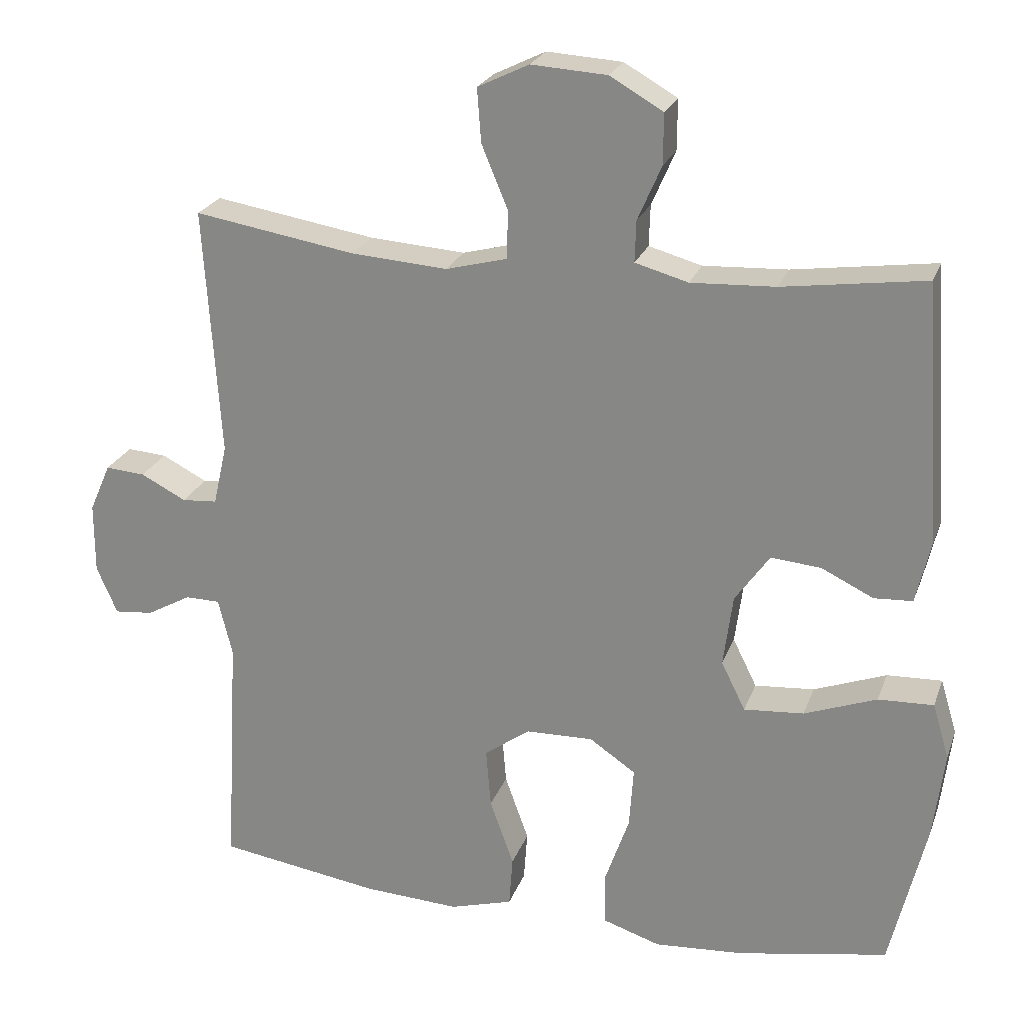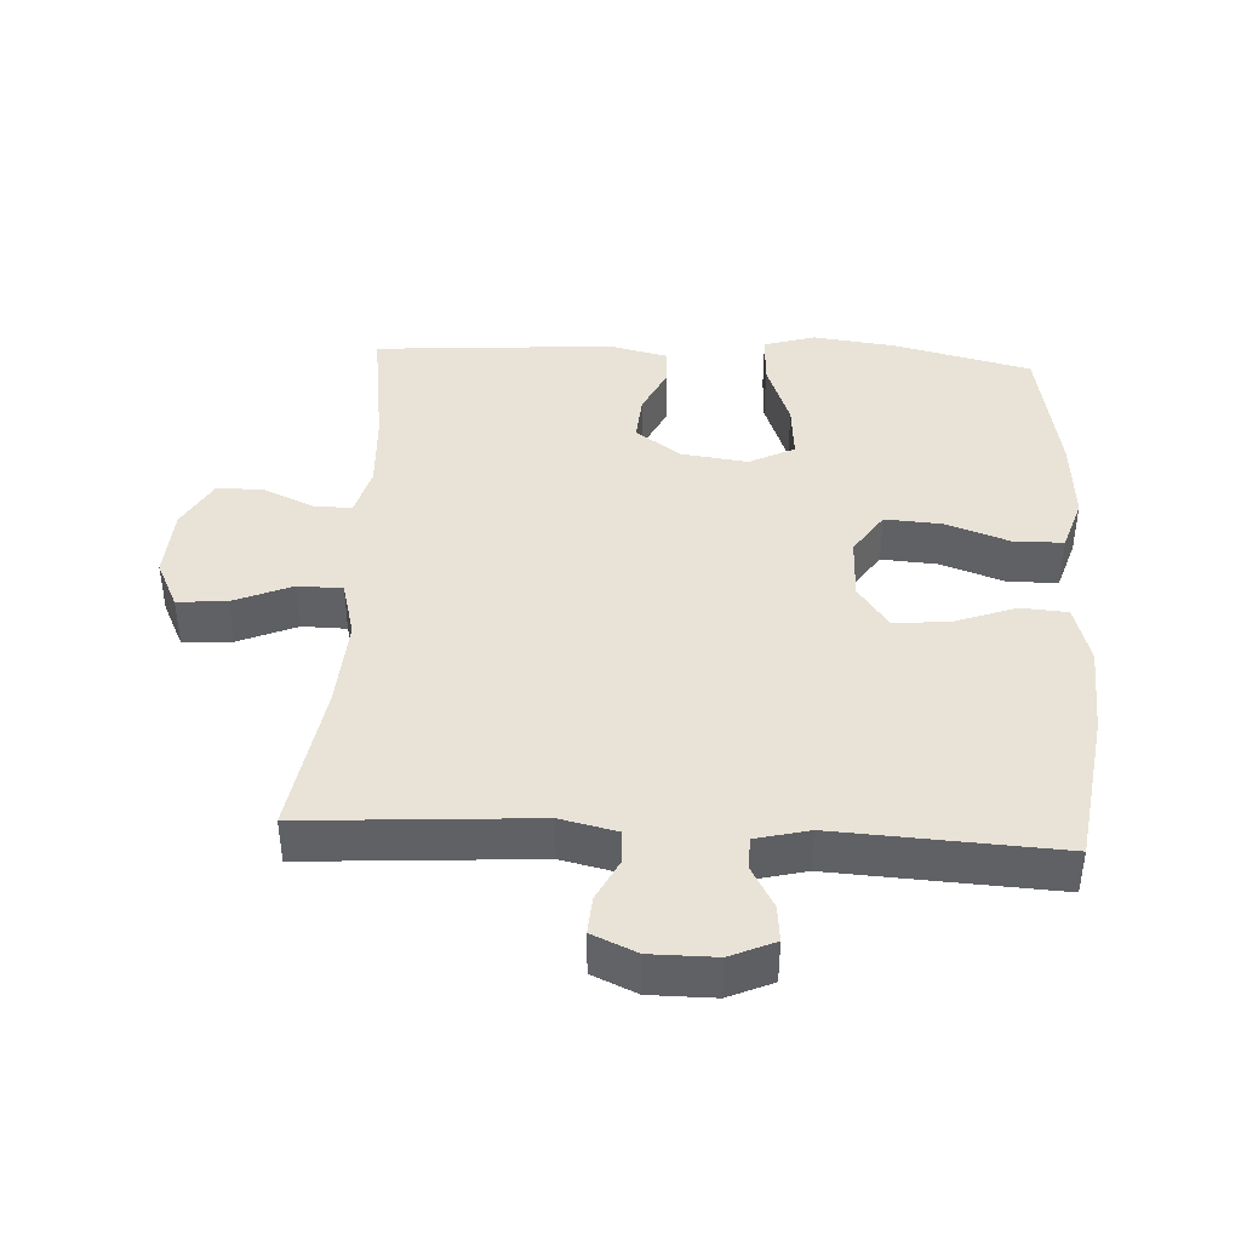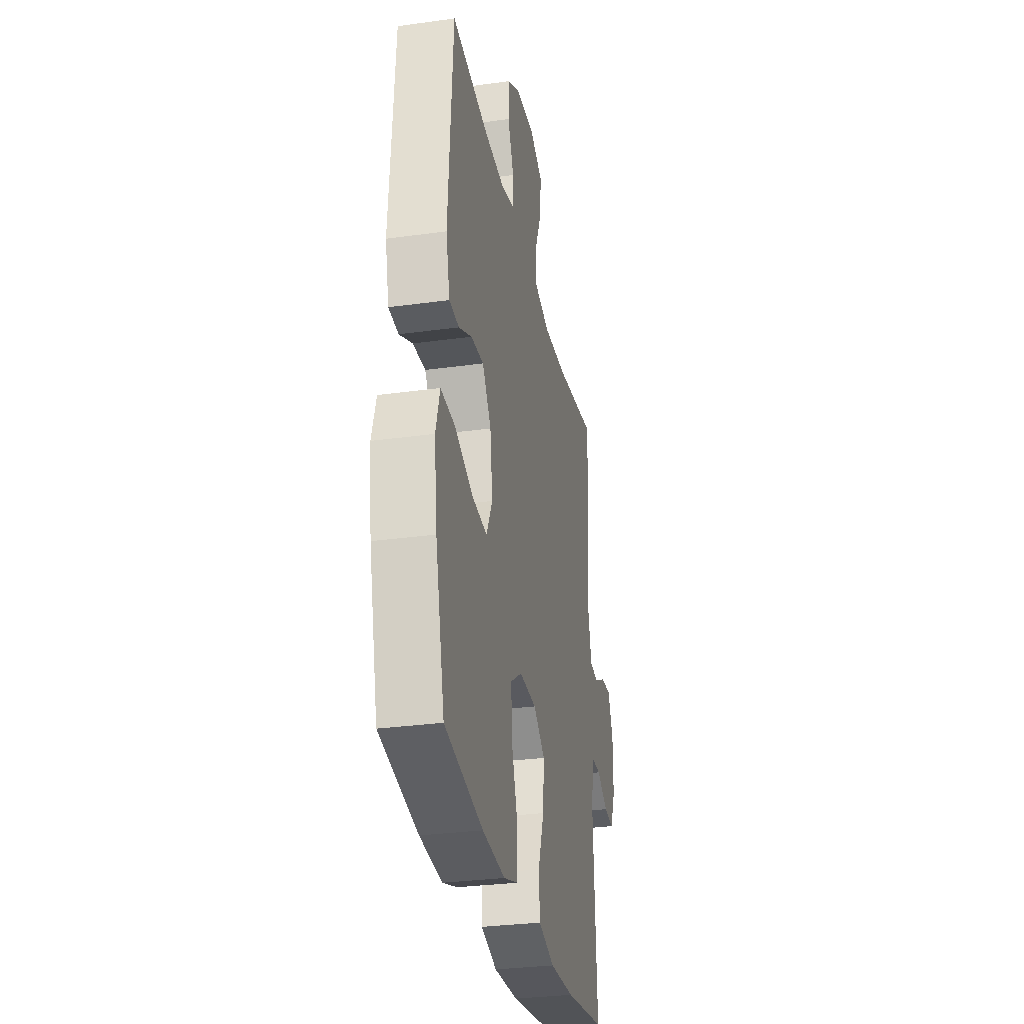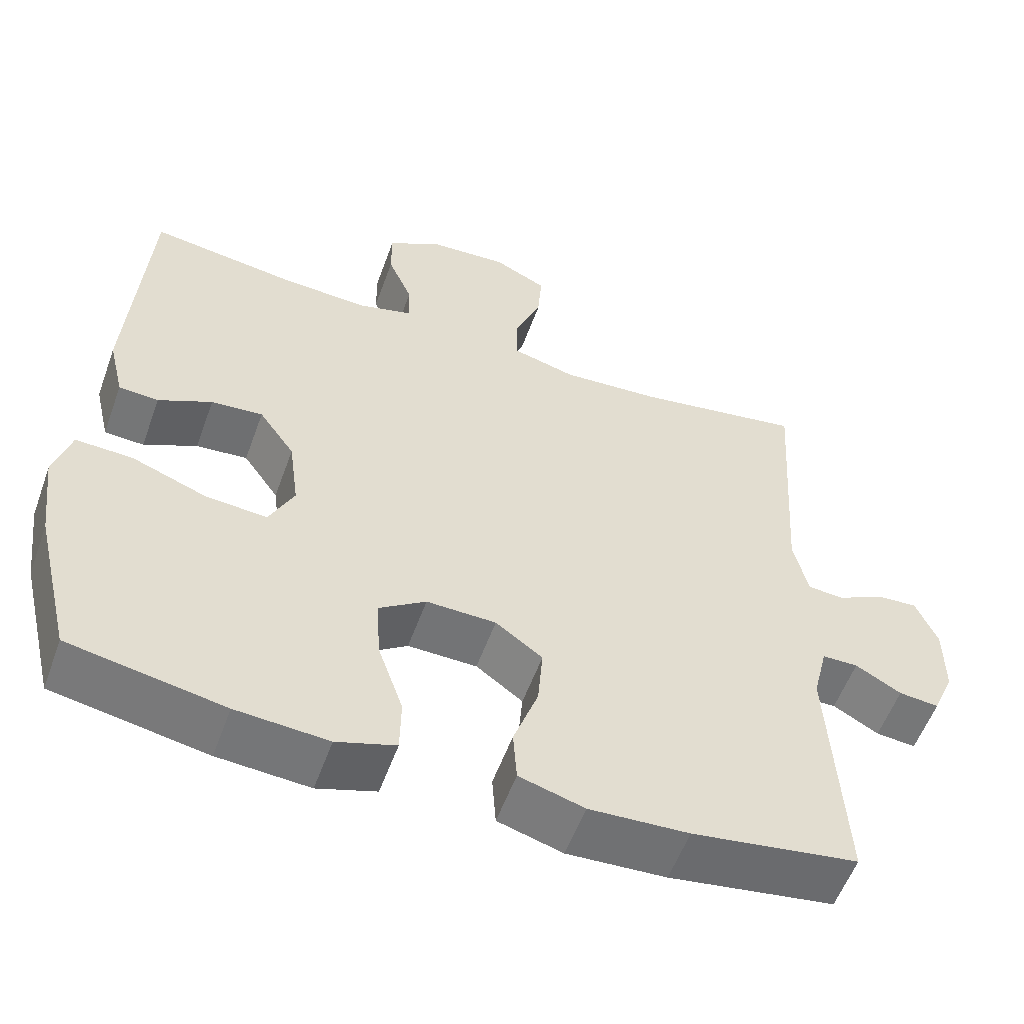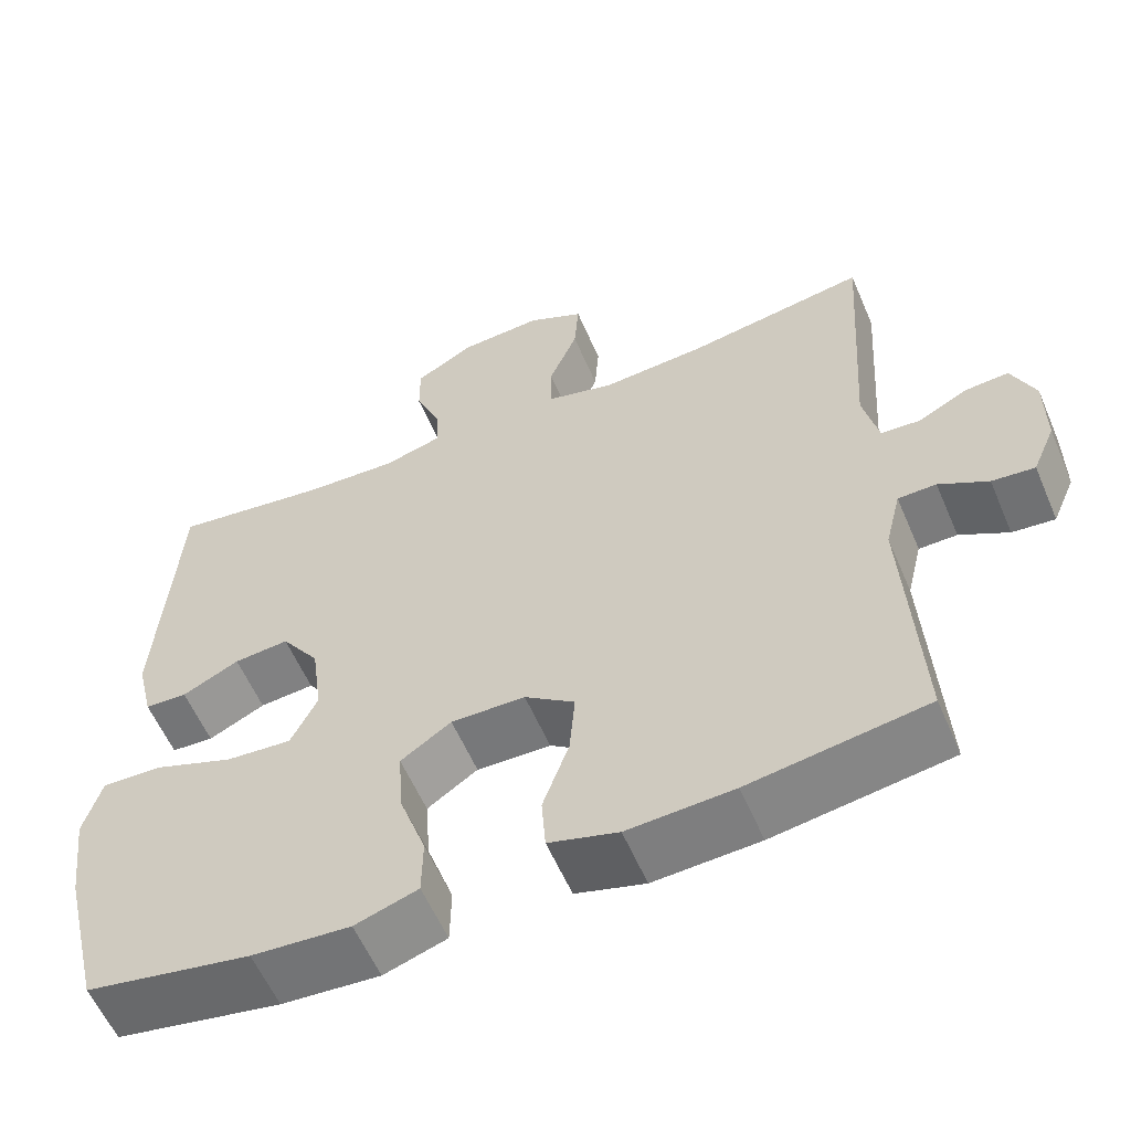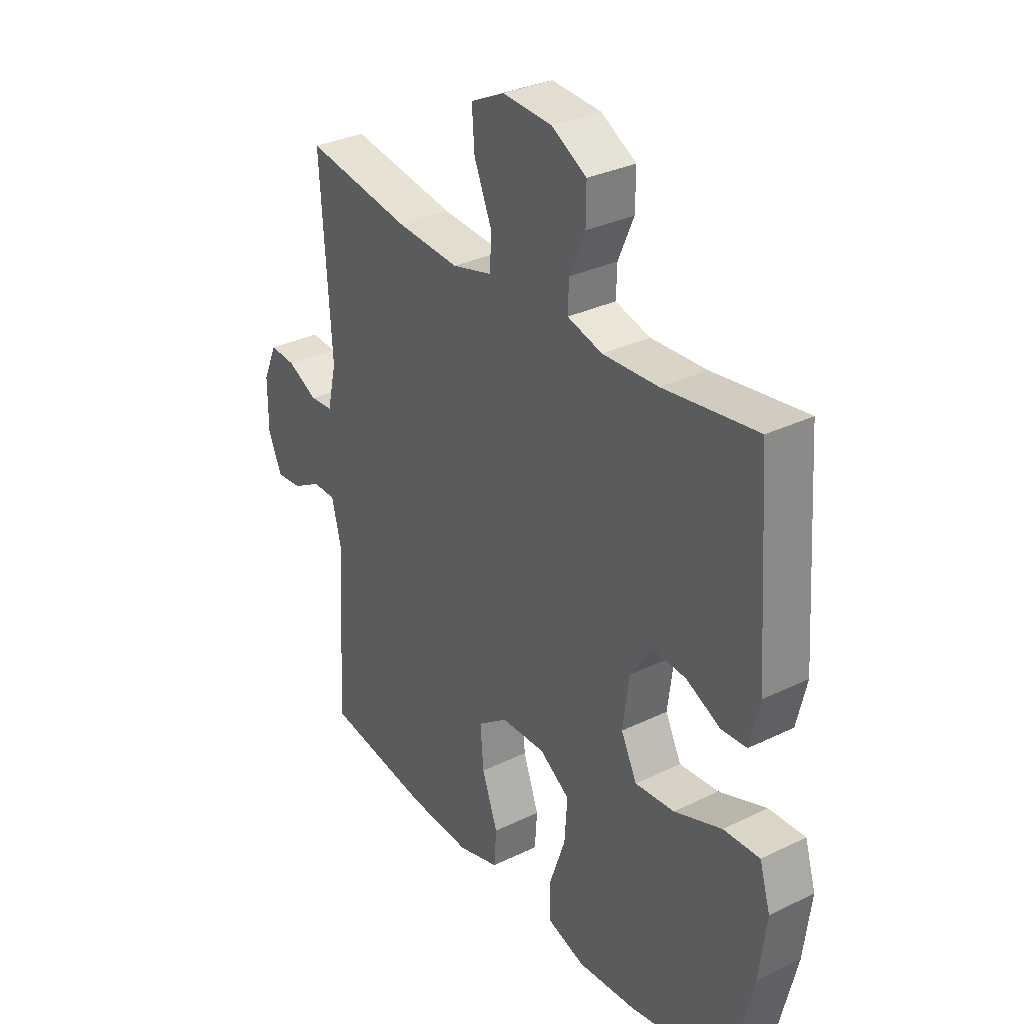
<metadata>
{"format":"obj","ext":"obj","renderer":"f3d","projection":"perspective","resolution":1024,"background":"white","views":[{"elev":23.5,"azim":-162.9,"up":"+Z"},{"elev":41.9,"azim":93.0,"up":"+Y"},{"elev":-30.6,"azim":-78.7,"up":"+Z"},{"elev":-55.9,"azim":-19.8,"up":"+Z"},{"elev":-58.1,"azim":23.1,"up":"+Z"},{"elev":31.7,"azim":-124.5,"up":"+Z"}]}
</metadata>
<code>
o path7260
v -0.3123 0.0375 -0.5612
v -0.1887 0.0375 -0.5699
v -0.1094 0.0375 -0.5441
v -0.1081 0.0375 -0.4704
v -0.1416 0.0375 -0.3741
v -0.1476 0.0375 -0.2899
v -0.08387 0.0375 -0.2467
v 0.009644 0.0375 -0.2489
v 0.07273 0.0375 -0.2945
v 0.06591 0.0375 -0.3769
v 0.03281 0.0375 -0.4691
v 0.03783 0.0375 -0.5393
v 0.1253 0.0375 -0.5645
v 0.2589 0.0375 -0.5574
v 0.4821 0.0375 -0.5233
v 0.4632 0.0375 -0.1896
v 0.4828 0.0375 -0.11
v 0.531 0.0375 -0.1094
v 0.5925 0.0375 -0.1436
v 0.6463 0.0375 -0.1489
v 0.6751 0.0375 -0.08243
v 0.6749 0.0375 0.01507
v 0.6456 0.0375 0.0821
v 0.5905 0.0375 0.07803
v 0.5277 0.0375 0.04591
v 0.4789 0.0375 0.04968
v 0.4598 0.0375 0.1335
v 0.4821 0.0375 0.4784
v 0.2586 0.0375 0.4415
v 0.1256 0.0375 0.4321
v 0.04041 0.0375 0.4544
v 0.03931 0.0375 0.5211
v 0.07542 0.0375 0.608
v 0.08095 0.0375 0.6821
v 0.01018 0.0375 0.7164
v -0.09434 0.0375 0.7099
v -0.168 0.0375 0.6676
v -0.1675 0.0375 0.598
v -0.1348 0.0375 0.5224
v -0.133 0.0375 0.4656
v -0.2064 0.0375 0.4452
v -0.323 0.0375 0.4509
v -0.5198 0.0375 0.4784
v -0.5446 0.0375 0.1194
v -0.5241 0.0375 0.0325
v -0.4708 0.0375 0.0294
v -0.3992 0.0375 0.06411
v -0.3299 0.0375 0.07003
v -0.2821 0.0375 0.002262
v -0.269 0.0375 -0.09721
v -0.3025 0.0375 -0.1647
v -0.3854 0.0375 -0.158
v -0.4856 0.0375 -0.1206
v -0.562 0.0375 -0.1176
v -0.5849 0.0375 -0.1942
v -0.5696 0.0375 -0.3165
v -0.5198 0.0375 -0.5233
v -0.3123 -0.0375 -0.5612
v -0.1887 -0.0375 -0.5699
v -0.1094 -0.0375 -0.5441
v -0.1081 -0.0375 -0.4704
v -0.1416 -0.0375 -0.3741
v -0.1476 -0.0375 -0.2899
v -0.08387 -0.0375 -0.2467
v 0.009644 -0.0375 -0.2489
v 0.07273 -0.0375 -0.2945
v 0.06591 -0.0375 -0.3769
v 0.03281 -0.0375 -0.4691
v 0.03783 -0.0375 -0.5393
v 0.1253 -0.0375 -0.5645
v 0.2589 -0.0375 -0.5574
v 0.4821 -0.0375 -0.5233
v 0.4632 -0.0375 -0.1896
v 0.4828 -0.0375 -0.11
v 0.531 -0.0375 -0.1094
v 0.5925 -0.0375 -0.1436
v 0.6463 -0.0375 -0.1489
v 0.6751 -0.0375 -0.08243
v 0.6749 -0.0375 0.01507
v 0.6456 -0.0375 0.0821
v 0.5905 -0.0375 0.07803
v 0.5277 -0.0375 0.04591
v 0.4789 -0.0375 0.04968
v 0.4598 -0.0375 0.1335
v 0.4821 -0.0375 0.4784
v 0.2586 -0.0375 0.4415
v 0.1256 -0.0375 0.4321
v 0.04041 -0.0375 0.4544
v 0.03931 -0.0375 0.5211
v 0.07542 -0.0375 0.608
v 0.08095 -0.0375 0.6821
v 0.01018 -0.0375 0.7164
v -0.09434 -0.0375 0.7099
v -0.168 -0.0375 0.6676
v -0.1675 -0.0375 0.598
v -0.1348 -0.0375 0.5224
v -0.133 -0.0375 0.4656
v -0.2064 -0.0375 0.4452
v -0.323 -0.0375 0.4509
v -0.5198 -0.0375 0.4784
v -0.5446 -0.0375 0.1194
v -0.5241 -0.0375 0.0325
v -0.4708 -0.0375 0.0294
v -0.3992 -0.0375 0.06411
v -0.3299 -0.0375 0.07003
v -0.2821 -0.0375 0.002262
v -0.269 -0.0375 -0.09721
v -0.3025 -0.0375 -0.1647
v -0.3854 -0.0375 -0.158
v -0.4856 -0.0375 -0.1206
v -0.562 -0.0375 -0.1176
v -0.5849 -0.0375 -0.1942
v -0.5696 -0.0375 -0.3165
v -0.5198 -0.0375 -0.5233
v -0.3123 0.0375 -0.5612
v -0.1887 0.0375 -0.5699
v -0.1094 0.0375 -0.5441
v -0.1094 0.0375 -0.5441
v 0.03783 0.0375 -0.5393
v 0.03783 0.0375 -0.5393
v 0.1253 0.0375 -0.5645
v 0.2589 0.0375 -0.5574
v -0.1081 0.0375 -0.4704
v 0.03281 0.0375 -0.4691
v -0.5198 0.0375 -0.5233
v -0.5198 0.0375 -0.5233
v 0.4821 0.0375 -0.5233
v 0.4821 0.0375 -0.5233
v -0.1416 0.0375 -0.3741
v 0.06591 0.0375 -0.3769
v -0.5696 0.0375 -0.3165
v 0.07273 0.0375 -0.2945
v -0.1476 0.0375 -0.2899
v -0.5849 0.0375 -0.1942
v 0.4632 0.0375 -0.1896
v 0.009644 0.0375 -0.2489
v -0.08387 0.0375 -0.2467
v -0.562 0.0375 -0.1176
v -0.562 0.0375 -0.1176
v -0.3025 0.0375 -0.1647
v -0.3025 0.0375 -0.1647
v -0.3854 0.0375 -0.158
v 0.4828 0.0375 -0.11
v 0.4828 0.0375 -0.11
v -0.269 0.0375 -0.09721
v -0.4856 0.0375 -0.1206
v 0.5925 0.0375 -0.1436
v 0.6463 0.0375 -0.1489
v 0.6463 0.0375 -0.1489
v 0.6751 0.0375 -0.08243
v 0.531 0.0375 -0.1094
v -0.2821 0.0375 0.002262
v 0.6749 0.0375 0.01507
v -0.3299 0.0375 0.07003
v 0.6456 0.0375 0.0821
v 0.6456 0.0375 0.0821
v -0.5241 0.0375 0.0325
v -0.5241 0.0375 0.0325
v -0.4708 0.0375 0.0294
v -0.3992 0.0375 0.06411
v -0.5446 0.0375 0.1194
v 0.5277 0.0375 0.04591
v 0.4789 0.0375 0.04968
v 0.4789 0.0375 0.04968
v 0.5905 0.0375 0.07803
v 0.4598 0.0375 0.1335
v -0.5198 0.0375 0.4784
v -0.5198 0.0375 0.4784
v -0.2064 0.0375 0.4452
v -0.323 0.0375 0.4509
v 0.1256 0.0375 0.4321
v 0.04041 0.0375 0.4544
v 0.04041 0.0375 0.4544
v 0.2586 0.0375 0.4415
v -0.133 0.0375 0.4656
v -0.133 0.0375 0.4656
v 0.4821 0.0375 0.4784
v 0.4821 0.0375 0.4784
v 0.03931 0.0375 0.5211
v -0.1348 0.0375 0.5224
v 0.07542 0.0375 0.608
v -0.1675 0.0375 0.598
v -0.168 0.0375 0.6676
v -0.168 0.0375 0.6676
v 0.08095 0.0375 0.6821
v 0.08095 0.0375 0.6821
v -0.09434 0.0375 0.7099
v 0.01018 0.0375 0.7164
v -0.3123 -0.0375 -0.5612
v -0.1887 -0.0375 -0.5699
v -0.1094 -0.0375 -0.5441
v -0.1094 -0.0375 -0.5441
v 0.03783 -0.0375 -0.5393
v 0.03783 -0.0375 -0.5393
v 0.1253 -0.0375 -0.5645
v 0.2589 -0.0375 -0.5574
v -0.1081 -0.0375 -0.4704
v 0.03281 -0.0375 -0.4691
v -0.5198 -0.0375 -0.5233
v -0.5198 -0.0375 -0.5233
v 0.4821 -0.0375 -0.5233
v 0.4821 -0.0375 -0.5233
v -0.1416 -0.0375 -0.3741
v 0.06591 -0.0375 -0.3769
v -0.5696 -0.0375 -0.3165
v 0.07273 -0.0375 -0.2945
v -0.1476 -0.0375 -0.2899
v -0.5849 -0.0375 -0.1942
v 0.4632 -0.0375 -0.1896
v 0.009644 -0.0375 -0.2489
v -0.08387 -0.0375 -0.2467
v -0.562 -0.0375 -0.1176
v -0.562 -0.0375 -0.1176
v -0.3025 -0.0375 -0.1647
v -0.3025 -0.0375 -0.1647
v -0.3854 -0.0375 -0.158
v 0.4828 -0.0375 -0.11
v 0.4828 -0.0375 -0.11
v -0.269 -0.0375 -0.09721
v -0.4856 -0.0375 -0.1206
v 0.5925 -0.0375 -0.1436
v 0.6463 -0.0375 -0.1489
v 0.6463 -0.0375 -0.1489
v 0.6751 -0.0375 -0.08243
v 0.531 -0.0375 -0.1094
v -0.2821 -0.0375 0.002262
v 0.6749 -0.0375 0.01507
v -0.3299 -0.0375 0.07003
v 0.6456 -0.0375 0.0821
v 0.6456 -0.0375 0.0821
v -0.5241 -0.0375 0.0325
v -0.5241 -0.0375 0.0325
v -0.4708 -0.0375 0.0294
v -0.3992 -0.0375 0.06411
v -0.5446 -0.0375 0.1194
v 0.5277 -0.0375 0.04591
v 0.4789 -0.0375 0.04968
v 0.4789 -0.0375 0.04968
v 0.5905 -0.0375 0.07803
v 0.4598 -0.0375 0.1335
v -0.5198 -0.0375 0.4784
v -0.5198 -0.0375 0.4784
v -0.2064 -0.0375 0.4452
v -0.323 -0.0375 0.4509
v 0.1256 -0.0375 0.4321
v 0.04041 -0.0375 0.4544
v 0.04041 -0.0375 0.4544
v 0.2586 -0.0375 0.4415
v -0.133 -0.0375 0.4656
v -0.133 -0.0375 0.4656
v 0.4821 -0.0375 0.4784
v 0.4821 -0.0375 0.4784
v 0.03931 -0.0375 0.5211
v -0.1348 -0.0375 0.5224
v 0.07542 -0.0375 0.608
v -0.1675 -0.0375 0.598
v -0.168 -0.0375 0.6676
v -0.168 -0.0375 0.6676
v 0.08095 -0.0375 0.6821
v 0.08095 -0.0375 0.6821
v -0.09434 -0.0375 0.7099
v 0.01018 -0.0375 0.7164
f 189 216 205
f 197 190 191
f 222 224 221
f 234 235 233
f 246 249 226
f 201 209 196
f 227 225 224
f 246 253 249
f 195 196 204
f 244 228 243
f 254 253 261
f 262 255 259
f 214 216 189
f 190 203 189
f 208 220 212
f 205 216 208
f 236 227 239
f 255 261 253
f 203 214 189
f 229 239 227
f 245 240 248
f 211 226 219
f 233 235 231
f 235 234 244
f 256 261 257
f 248 240 251
f 189 205 199
f 226 249 228
f 206 217 210
f 207 219 214
f 237 217 236
f 237 210 217
f 216 220 208
f 226 245 246
f 207 214 203
f 261 255 262
f 225 236 217
f 209 206 196
f 221 224 225
f 210 240 245
f 254 261 256
f 249 253 254
f 198 195 204
f 204 196 206
f 228 244 234
f 235 244 241
f 210 245 226
f 193 195 198
f 217 206 209
f 210 237 240
f 236 225 227
f 203 190 197
f 228 249 243
f 211 219 207
f 210 226 211
f 1 2 59 58
f 2 118 192 59
f 120 13 70 194
f 13 14 71 70
f 3 4 61 60
f 11 12 69 68
f 126 1 58 200
f 14 128 202 71
f 4 5 62 61
f 10 11 68 67
f 56 57 114 113
f 9 10 67 66
f 5 6 63 62
f 55 56 113 112
f 15 16 73 72
f 8 9 66 65
f 6 7 64 63
f 7 8 65 64
f 139 55 112 213
f 141 52 109 215
f 16 144 218 73
f 50 51 108 107
f 53 54 111 110
f 52 53 110 109
f 19 149 223 76
f 20 21 78 77
f 18 19 76 75
f 17 18 75 74
f 49 50 107 106
f 21 22 79 78
f 48 49 106 105
f 22 156 230 79
f 158 46 103 232
f 46 47 104 103
f 44 45 102 101
f 25 164 238 82
f 24 25 82 81
f 23 24 81 80
f 26 27 84 83
f 47 48 105 104
f 168 44 101 242
f 41 42 99 98
f 30 173 247 87
f 29 30 87 86
f 176 41 98 250
f 178 29 86 252
f 27 28 85 84
f 31 32 89 88
f 42 43 100 99
f 39 40 97 96
f 32 33 90 89
f 38 39 96 95
f 184 38 95 258
f 33 186 260 90
f 36 37 94 93
f 35 36 93 92
f 34 35 92 91
f 115 131 142
f 123 117 116
f 148 147 150
f 160 159 161
f 172 152 175
f 127 122 135
f 153 150 151
f 172 175 179
f 121 130 122
f 170 169 154
f 180 187 179
f 188 185 181
f 140 115 142
f 116 115 129
f 134 138 146
f 131 134 142
f 162 165 153
f 181 179 187
f 129 115 140
f 155 153 165
f 171 174 166
f 137 145 152
f 159 157 161
f 161 170 160
f 182 183 187
f 174 177 166
f 115 125 131
f 152 154 175
f 132 136 143
f 133 140 145
f 163 162 143
f 163 143 136
f 142 134 146
f 152 172 171
f 133 129 140
f 187 188 181
f 151 143 162
f 135 122 132
f 147 151 150
f 136 171 166
f 180 182 187
f 175 180 179
f 124 130 121
f 130 132 122
f 154 160 170
f 161 167 170
f 136 152 171
f 119 124 121
f 143 135 132
f 136 166 163
f 162 153 151
f 129 123 116
f 154 169 175
f 137 133 145
f 136 137 152

</code>
